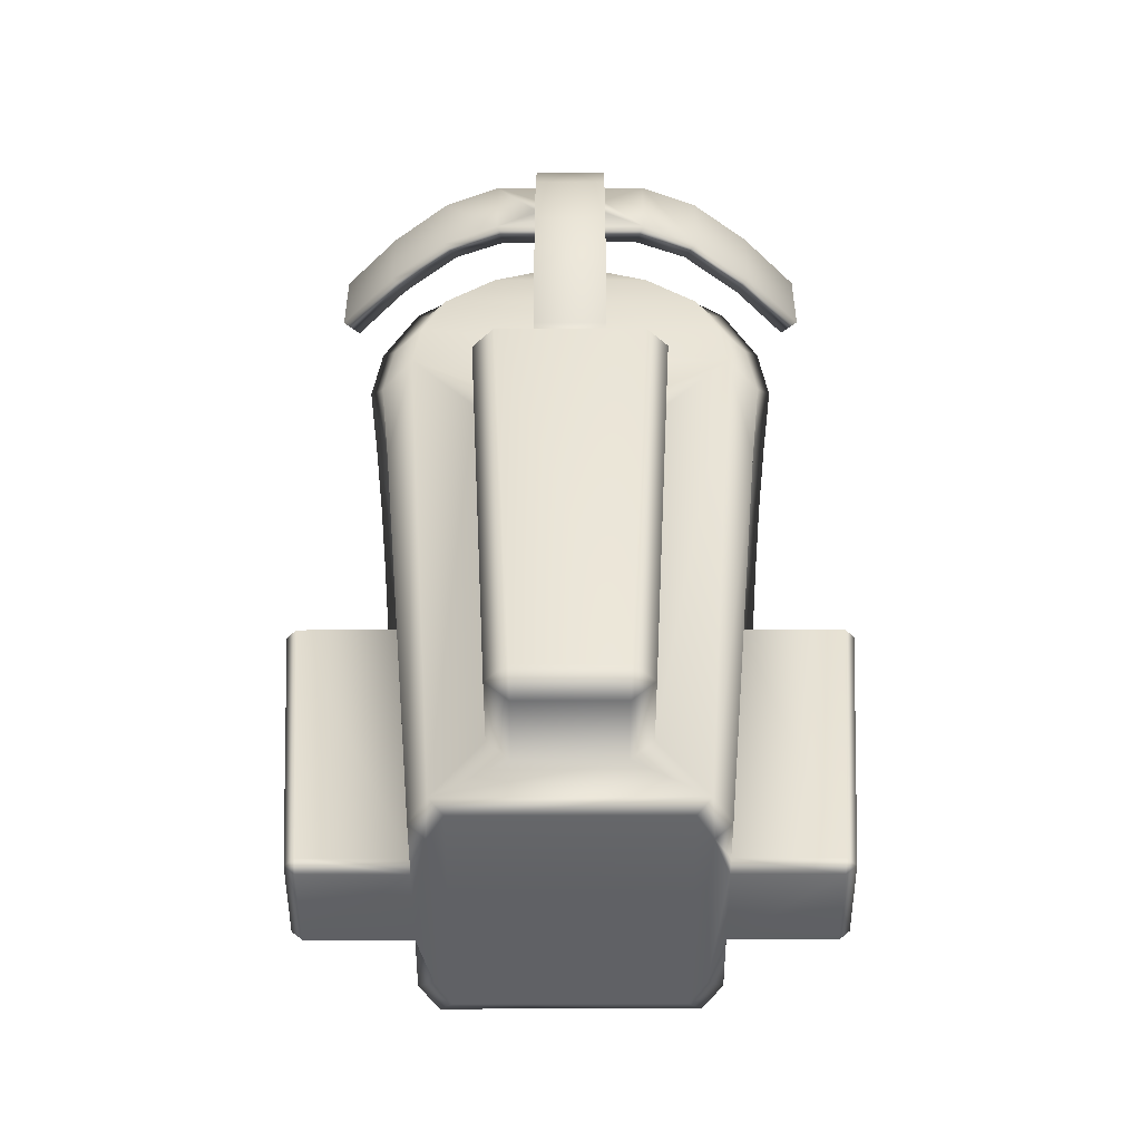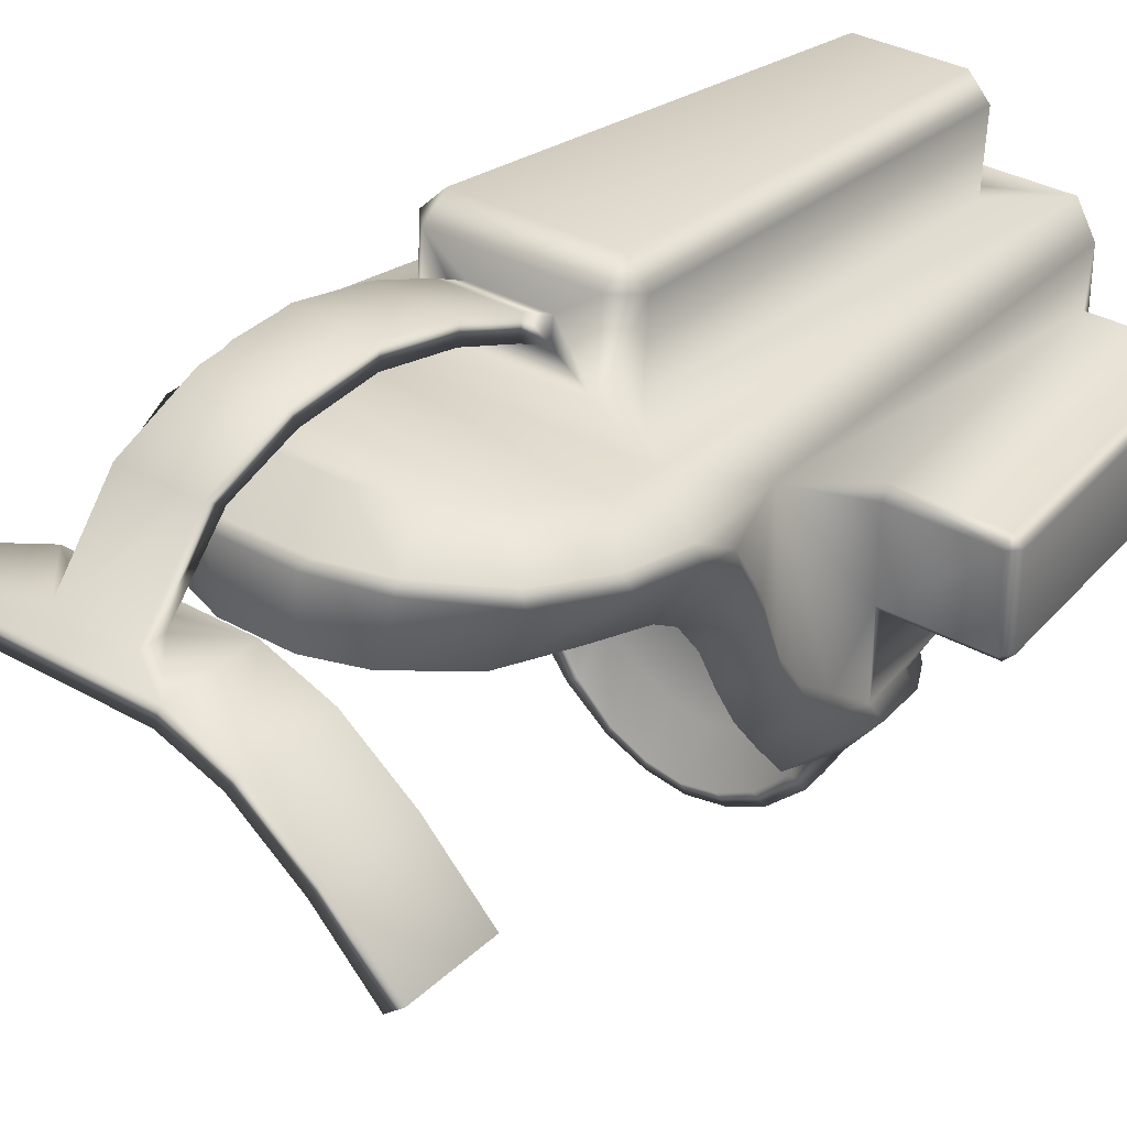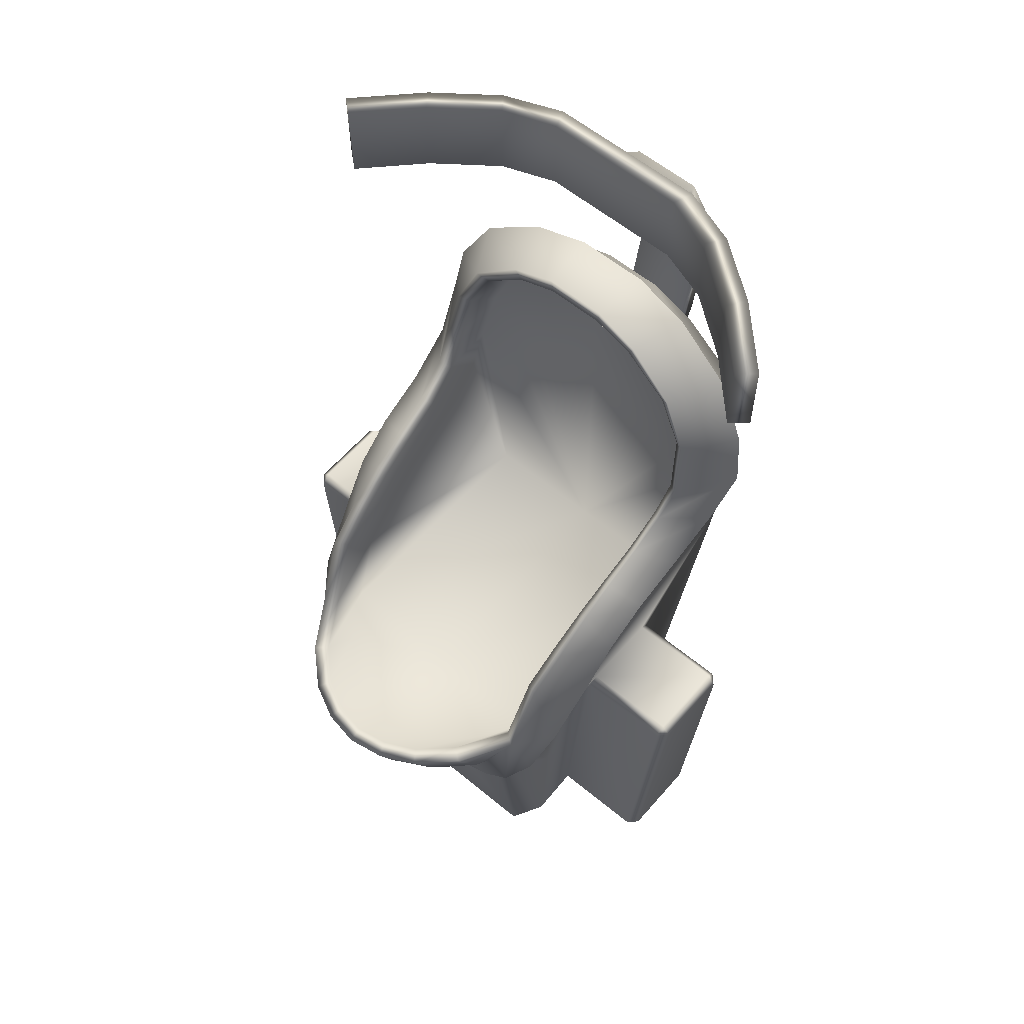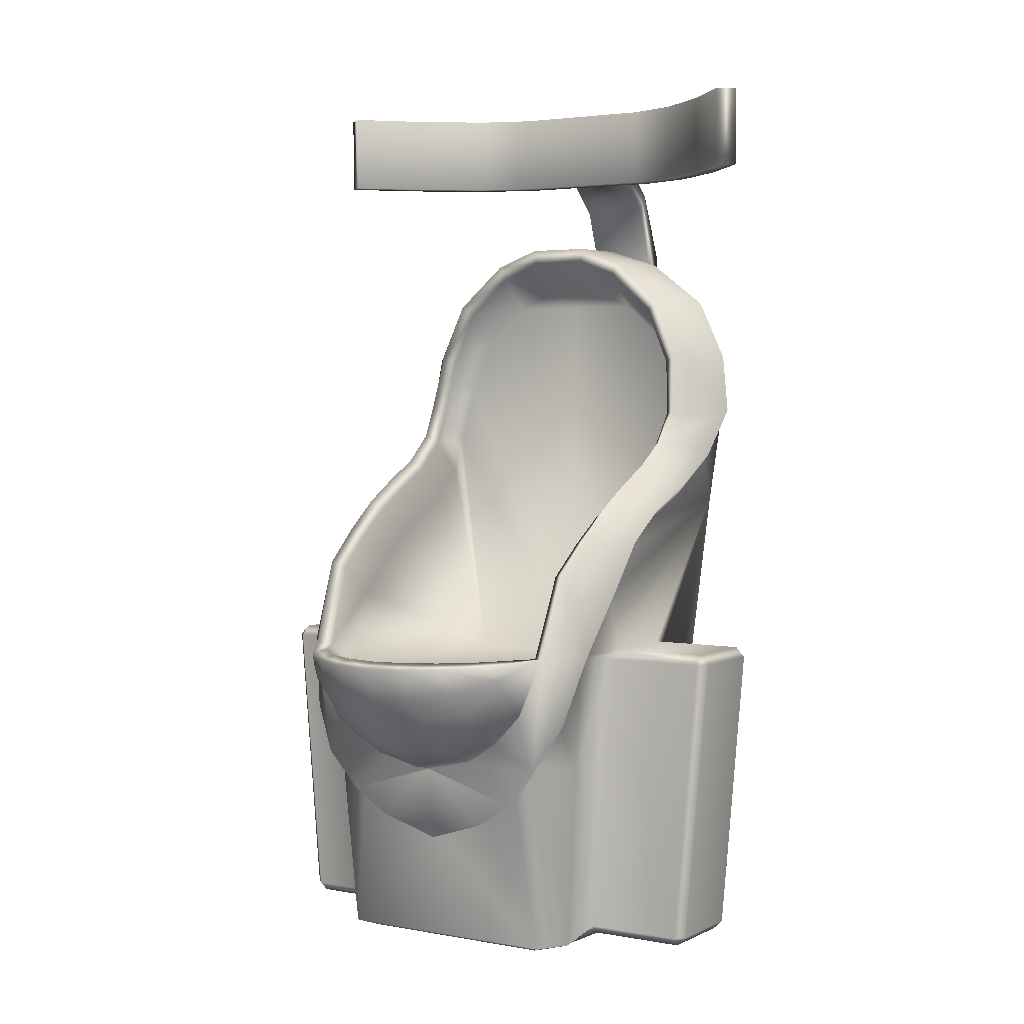
<metadata>
{"format":"obj","ext":"obj","renderer":"f3d","projection":"perspective","resolution":1024,"background":"white","views":[{"elev":-49.9,"azim":0.1,"up":"+Y"},{"elev":32.8,"azim":-141.5,"up":"+Z"},{"elev":58.9,"azim":-139.5,"up":"+Y"},{"elev":3.2,"azim":-147.5,"up":"+Y"}]}
</metadata>
<code>
g default
v -42.47 2.019 32.37
v -36.81 2.019 42.47
v -55.89 147.5 42.67
v -49.25 176.6 57.18
v -59.08 177.6 45.15
v -46.87 192.1 58.53
v -56.15 196.3 46.78
v -39.79 205.9 59.73
v -46.47 214.1 48.33
v -24.51 216.7 60.68
v -27.72 227 49.45
v -9.361 221.4 61.09
v -10.83 232.2 49.9
v -42.47 2.019 -32.37
v -36.81 2.019 -42.47
v -50.81 99.47 -38.73
v -40.98 99.47 -50.81
v -32.64 -4e-06 37.66
v -37.66 -4e-06 28.71
v -37.66 -4e-06 -28.71
v -32.64 -4e-06 -37.66
v -39.41 62.89 -47.68
v -47.68 62.89 -36.34
v -30.73 99.47 -67.04
v -20.49 99.47 -76.78
v -10.24 99.47 -81.85
v 0 99.47 -83.69
v -42.59 125.4 -40.86
v -46.91 177.6 26.81
v -44.62 196.3 30.8
v -37.06 214.1 30.8
v -22.41 227 30.8
v -9.22 232.2 30.8
v -43.43 135.6 -28.78
v -44.15 144.2 -16.47
v -44.7 150.9 -4.173
v -45.24 157.5 8.894
v -46.02 166.9 20.45
v -52.82 118.5 -24.42
v -54.35 132.9 -13.52
v -55.39 142.8 0.3348
v -56.17 150.2 17.66
v -57.39 161.4 34.93
v -45.65 77.62 -44.14
v -30.63 51.01 -46.66
v -18.74 43.13 -45.99
v -45.07 99.82 -53.74
v -37.03 80.74 -54.39
v -35.41 79.98 -53.27
v 0 60.08 -51.92
v -16.38 63.8 -52.13
v -41.05 62.44 -52.14
v -30.62 50.59 -51.73
v -26.04 70.17 -52.37
v -34.56 98.68 -70.19
v -36.27 93.92 -67.12
v -37.86 84.95 -59.33
v -27.54 76.64 -65.13
v -27.98 71.57 -57.45
v -37.58 89.23 -63.86
v -26.42 83.18 -71.06
v -24.91 89.98 -76.16
v -15.08 65.43 -59.34
v 0 61.92 -59.48
v -23.26 97.88 -80.68
v -11.77 97.52 -86.25
v -12.86 87.66 -81.55
v 0 97.44 -88.27
v 0 86.59 -83.69
v -13.69 78.71 -75.7
v -14.42 71.13 -68.26
v -0 76.6 -77.59
v 0 67.94 -69.59
v -54.97 100.1 -41.39
v -46.72 126.6 -43.49
v -56.98 120.3 -26.71
v -47.59 137.3 -31.06
v -62.91 179.3 42.3
v -60.18 197.8 44.12
v -48.66 197.8 28.14
v -50.74 179.3 23.96
v -49.95 217.1 46.48
v -40.54 217.1 28.95
v -30.04 231.4 48.69
v -24.73 231.4 30.04
v -11.66 237.1 49.75
v -10.04 237.1 30.65
v -47.89 146.8 -18.75
v -58.08 135.5 -15.81
v -58.81 146 -1.668
v -48.12 154.1 -6.176
v -48.48 160.6 6.577
v -59.41 153.4 15.34
v -60.75 164 32.14
v -49.39 169.5 17.65
v -49.27 77.32 -47.67
v -18.63 42.59 -51.04
v -40.98 89.21 -39.11
v -30.73 89.21 -55.34
v -20.49 89.21 -65.08
v -10.24 89.21 -70.16
v 0 89.21 -71.99
v -42.59 115.2 -29.16
v -43.43 125.3 -17.08
v -44.15 134 -4.774
v -44.7 140.7 7.524
v -45.24 147.3 20.59
v -46.02 156.7 32.14
v -46.91 167.4 38.5
v -44.62 186.1 42.5
v -37.06 203.8 42.5
v -22.41 216.7 42.5
v -9.22 221.9 42.5
v 0 89.21 -39.11
v 0 89.21 42.73
v -39.64 89.21 42.73
v 0 216.7 42.73
v -0 37.13 -44.32
v 0 37.14 -44.32
v 0 36.49 -49.36
v 0 60.08 -51.92
v 42.47 2.019 32.37
v 36.81 2.019 42.47
v 55.89 147.5 42.67
v 49.25 176.6 57.18
v 59.08 177.6 45.15
v 46.87 192.1 58.53
v 56.15 196.3 46.78
v 39.79 205.9 59.73
v 46.47 214.1 48.33
v 24.51 216.7 60.68
v 27.72 227 49.45
v 9.361 221.4 61.09
v 10.83 232.2 49.9
v 42.47 2.019 -32.37
v 36.81 2.019 -42.47
v 50.81 99.47 -38.73
v 40.98 99.47 -50.81
v 32.64 -4e-06 37.66
v 37.66 -4e-06 28.71
v 37.66 -4e-06 -28.71
v 32.64 -4e-06 -37.66
v 39.41 62.89 -47.68
v 47.68 62.89 -36.34
v 30.73 99.47 -67.04
v 20.49 99.47 -76.78
v 10.24 99.47 -81.85
v 42.59 125.4 -40.86
v 46.91 177.6 26.81
v 44.62 196.3 30.8
v 37.06 214.1 30.8
v 22.41 227 30.8
v 9.22 232.2 30.8
v 43.43 135.6 -28.78
v 44.15 144.2 -16.47
v 44.7 150.9 -4.173
v 45.24 157.5 8.894
v 46.02 166.9 20.45
v 52.82 118.5 -24.42
v 54.35 132.9 -13.52
v 55.39 142.8 0.3348
v 56.17 150.2 17.66
v 57.39 161.4 34.93
v 45.65 77.62 -44.14
v 30.63 51.01 -46.66
v 18.74 43.13 -45.99
v 45.07 99.82 -53.74
v 37.03 80.74 -54.39
v 35.41 79.98 -53.27
v 16.38 63.8 -52.13
v 41.05 62.44 -52.14
v 30.62 50.59 -51.73
v 26.04 70.17 -52.37
v 34.56 98.68 -70.19
v 36.27 93.92 -67.12
v 37.86 84.95 -59.33
v 27.54 76.64 -65.13
v 27.98 71.57 -57.45
v 37.58 89.23 -63.86
v 26.42 83.18 -71.06
v 24.91 89.98 -76.16
v 15.08 65.43 -59.34
v 23.26 97.88 -80.68
v 11.77 97.52 -86.25
v 12.86 87.66 -81.55
v 13.69 78.71 -75.7
v 14.42 71.13 -68.26
v 54.97 100.1 -41.39
v 46.72 126.6 -43.49
v 56.98 120.3 -26.71
v 47.59 137.3 -31.06
v 62.91 179.3 42.3
v 60.18 197.8 44.12
v 48.66 197.8 28.14
v 50.74 179.3 23.96
v 49.95 217.1 46.48
v 40.54 217.1 28.95
v 30.04 231.4 48.69
v 24.73 231.4 30.04
v 11.66 237.1 49.75
v 10.04 237.1 30.65
v 47.89 146.8 -18.75
v 58.08 135.5 -15.81
v 58.81 146 -1.668
v 48.12 154.1 -6.176
v 48.48 160.6 6.577
v 59.41 153.4 15.34
v 60.75 164 32.14
v 49.39 169.5 17.65
v 49.27 77.32 -47.67
v 18.63 42.59 -51.04
v 40.98 89.21 -39.11
v 30.73 89.21 -55.34
v 20.49 89.21 -65.08
v 10.24 89.21 -70.16
v 42.59 115.2 -29.16
v 43.43 125.3 -17.08
v 44.15 134 -4.774
v 44.7 140.7 7.524
v 45.24 147.3 20.59
v 46.02 156.7 32.14
v 46.91 167.4 38.5
v 44.62 186.1 42.5
v 37.06 203.8 42.5
v 22.41 216.7 42.5
v 9.22 221.9 42.5
v 39.64 89.21 42.73
v -50.54 96.42 -16.19
v 50.54 96.42 -16.19
v -42.47 2.019 13.14
v -42.73 5.065 16.19
v -76.44 5.054 13.14
v -73.26 2.019 13.26
v -73.38 5.065 16.19
v -42.73 5.065 -16.19
v -42.47 2.019 -13.14
v -73.38 5.065 -16.19
v -73.13 2.019 -13.14
v -76.44 5.054 -13.14
v -50.54 96.42 16.19
v -50.81 99.47 13.14
v -84.24 96.29 13
v -81.2 96.42 16.19
v -81.33 99.47 13
v -50.81 99.47 -13.14
v -84.26 96.43 -13.14
v -81.33 99.47 -13
v -81.2 96.42 -16.19
v 42.47 2.019 -13.14
v 42.73 5.065 -16.19
v 76.44 5.054 -13.14
v 73.26 2.019 -13.26
v 73.38 5.065 -16.19
v 42.73 5.065 16.19
v 42.47 2.019 13.14
v 73.38 5.065 16.19
v 73.13 2.019 13.14
v 76.44 5.054 13.14
v 50.81 99.47 -13.14
v 84.24 96.29 -13
v 81.2 96.42 -16.19
v 81.33 99.47 -13
v 50.81 99.47 13.14
v 50.54 96.42 16.19
v 84.26 96.43 13.14
v 81.33 99.47 13
v 81.2 96.42 16.19
v -22.31 20.91 44.09
v -15.57 14.42 43.53
v -15.68 18.49 73.78
v -22.31 19.05 67.18
v -15.46 12.45 66.61
v 15.57 14.42 43.53
v 22.31 20.91 44.09
v 15.68 18.49 73.78
v 15.46 12.45 66.61
v 22.31 19.05 67.18
v -22.75 161.9 55.97
v -29.2 155.2 55.41
v -22.92 160 79.06
v -29.2 153.3 78.32
v -22.57 152.9 85.11
v 29.2 155.2 55.41
v 22.75 161.9 55.97
v 22.57 152.9 85.11
v 29.21 153.4 78.51
v 22.92 160 79.06
v 11.01 161.4 64.16
v 11.1 160.5 70.86
v -11.01 161.4 64.16
v -11.1 160.5 70.86
v 11.01 171 68.8
v 11.1 170.1 75.5
v -11.01 171 68.8
v -11.1 170.1 75.5
v 11.01 189.6 76.09
v 11.1 188.7 82.79
v -11.01 189.6 76.09
v -11.1 188.7 82.79
v 11.01 212.2 80.72
v 11.1 211.2 87.41
v -11.01 212.2 80.72
v -11.1 211.2 87.41
v 11.01 234.3 78.89
v 11.1 236.7 85.23
v -11.01 234.3 78.89
v -11.1 236.7 85.23
v 11.01 253.7 72.01
v 11.1 259.5 75.53
v -11.01 253.7 72.01
v -11.1 259.5 75.53
v 11.01 270.6 53.55
v 11.1 277.8 53.55
v -11.01 270.6 53.55
v -11.1 277.8 53.55
v 24.99 261.6 53.37
v 25.16 286.8 53.31
v 22.61 261.6 46.97
v 22.78 286.8 46.9
v -24.99 261.6 53.37
v -22.61 261.6 46.97
v -25.16 286.8 53.31
v -22.78 286.8 46.9
v 43.32 261.6 46.51
v 43.47 286.8 46.4
v 39.28 261.6 40.99
v 39.43 286.8 40.88
v -43.47 286.8 46.4
v -43.32 261.6 46.51
v -39.43 286.8 40.88
v -39.28 261.6 40.99
v 61.75 261.6 32.36
v 61.9 286.8 32.25
v 57.74 261.6 26.83
v 57.89 286.8 26.72
v -61.9 286.8 32.25
v -61.75 261.6 32.36
v -57.89 286.8 26.72
v -57.74 261.6 26.83
v 79.57 261.6 14.01
v 79.69 286.8 13.87
v 74.35 261.6 9.609
v 74.47 286.8 9.467
v -79.69 286.8 13.87
v -79.57 261.6 14.01
v -74.47 286.8 9.467
v -74.35 261.6 9.609
g pCube1 JukeBox
f 4 3 1 2
f 5 4 6 7
f 7 6 8 9
f 9 8 10 11
f 11 10 12 13
f 13 12 133 134
f 47 48 49
f 22 23 44
f 2 1 19 18
f 14 15 21 20
f 21 15 136 142
f 14 23 22 15
f 52 51 53
f 54 51 52
f 49 54 52
f 47 49 52
f 15 22 45
f 15 118 136
f 12 10 131 133
f 10 8 129 131
f 8 6 127 129
f 6 4 125 127
f 55 56 47
f 48 57 58 59
f 57 60 61 58
f 60 56 62 61
f 48 59 54 49
f 59 63 51 54
f 63 64 50 51
f 65 62 56 55
f 66 67 62 65
f 68 69 67 66
f 47 56 60
f 47 60 57
f 47 57 48
f 61 62 67 70
f 59 58 71 63
f 58 61 70 71
f 70 67 69 72
f 63 71 73 64
f 71 70 72 73
f 74 75 47
f 74 76 77 75
f 78 79 80 81
f 79 82 83 80
f 82 84 85 83
f 84 86 87 85
f 88 89 90 91
f 77 76 89 88
f 92 93 94 95
f 91 90 93 92
f 95 94 78 81
f 87 86 200 201
f 52 96 47
f 44 23 16
f 47 96 74
f 118 15 46 119 166 136
f 53 51 50 121 97
f 15 45 46
f 45 22 52 53
f 17 24 55 47
f 24 25 65 55
f 25 26 66 65
f 26 27 68 66
f 28 17 47 75
f 16 39 76 74
f 34 28 75 77
f 5 7 79 78
f 30 29 81 80
f 7 9 82 79
f 31 30 80 83
f 9 11 84 82
f 32 31 83 85
f 11 13 86 84
f 33 32 85 87
f 40 41 90 89
f 36 35 88 91
f 39 40 89 76
f 35 34 77 88
f 42 43 94 93
f 38 37 92 95
f 41 42 93 90
f 37 36 91 92
f 43 5 78 94
f 29 38 95 81
f 86 13 134 200
f 22 44 96 52
f 44 16 74 96
f 46 45 53 97
f 3 42 41
f 3 41 40
f 3 5 43
f 3 43 42
f 19 20 21 18
f 18 21 142 139
f 24 17 98 99
f 25 24 99 100
f 26 25 100 101
f 27 26 101 102
f 17 28 103 98
f 28 34 104 103
f 34 35 105 104
f 35 36 106 105
f 36 37 107 106
f 37 38 108 107
f 38 29 109 108
f 29 30 110 109
f 30 31 111 110
f 31 32 112 111
f 32 33 113 112
f 113 33 153 226
f 99 98 114
f 100 99 114
f 101 100 114
f 102 101 114
f 98 103 116
f 103 104 116
f 104 105 116
f 105 106 116
f 106 107 116
f 107 108 116
f 108 109 116
f 109 110 115 116
f 110 111 115
f 111 112 115
f 112 113 117
f 117 113 226
f 112 117 115
f 121 120 97
f 120 119 46 97
f 125 124 126
f 126 128 127 125
f 128 130 129 127
f 130 132 131 129
f 132 134 133 131
f 167 169 168
f 143 164 144
f 123 139 140 122
f 135 141 142 136
f 123 122 124 125
f 135 136 143 144
f 171 172 170
f 173 171 170
f 169 171 173
f 167 171 169
f 136 165 143
f 174 167 175
f 168 178 177 176
f 176 177 180 179
f 179 180 181 175
f 168 169 173 178
f 178 173 170 182
f 182 170 50 64
f 183 174 175 181
f 184 183 181 185
f 68 184 185 69
f 167 179 175
f 167 176 179
f 167 168 176
f 180 186 185 181
f 178 182 187 177
f 177 187 186 180
f 186 72 69 185
f 182 64 73 187
f 187 73 72 186
f 188 167 189
f 188 189 191 190
f 192 195 194 193
f 193 194 197 196
f 196 197 199 198
f 198 199 201 200
f 202 205 204 203
f 191 202 203 190
f 206 209 208 207
f 205 206 207 204
f 209 195 192 208
f 171 167 210
f 164 137 144
f 167 188 210
f 172 211 121 50 170
f 136 166 165
f 165 172 171 143
f 138 167 174 145
f 145 174 183 146
f 146 183 184 147
f 147 184 68 27
f 148 189 167 138
f 137 188 190 159
f 154 191 189 148
f 126 192 193 128
f 150 194 195 149
f 128 193 196 130
f 151 197 194 150
f 130 196 198 132
f 152 199 197 151
f 132 198 200 134
f 153 201 199 152
f 160 203 204 161
f 156 205 202 155
f 159 190 203 160
f 155 202 191 154
f 162 207 208 163
f 158 209 206 157
f 161 204 207 162
f 157 206 205 156
f 163 208 192 126
f 149 195 209 158
f 143 171 210 164
f 164 210 188 137
f 166 211 172 165
f 124 161 162
f 124 160 161
f 124 163 126
f 124 162 163
f 140 139 142 141
f 145 213 212 138
f 146 214 213 145
f 147 215 214 146
f 27 102 215 147
f 138 212 216 148
f 148 216 217 154
f 154 217 218 155
f 155 218 219 156
f 156 219 220 157
f 157 220 221 158
f 158 221 222 149
f 149 222 223 150
f 150 223 224 151
f 151 224 225 152
f 152 225 226 153
f 213 114 212
f 214 114 213
f 215 114 214
f 102 114 215
f 212 227 216
f 216 227 217
f 217 227 218
f 218 227 219
f 219 227 220
f 220 227 221
f 221 227 222
f 222 227 115 223
f 223 115 224
f 224 115 225
f 225 117 226
f 225 115 117
f 18 139 123 2
f 121 211 120
f 87 201 153 33
f 120 211 166 119
f 212 114 115 227
f 114 98 116 115
f 23 228 16
f 264 124 122 254
f 231 1 3 240
f 229 250 135 144
f 144 137 229
f 19 230 236 20
f 259 124 263
f 14 235 228 23
f 39 245 3 40
f 255 140 141 249
f 230 231 234 233
f 232 234 243 242
f 233 232 239 238
f 235 236 238 237
f 237 239 246 248
f 240 241 244 243
f 242 244 247 246
f 245 228 248 247
f 249 250 253 252
f 251 253 261 260
f 252 251 258 257
f 254 255 257 256
f 256 258 265 267
f 229 259 262 261
f 260 262 266 265
f 263 264 267 266
f 246 239 232 242
f 265 258 251 260
f 238 236 230 233
f 243 234 231 240
f 228 235 237 248
f 244 241 245 247
f 257 255 249 252
f 261 253 250 229
f 264 254 256 267
f 262 259 263 266
f 230 19 1 231
f 232 233 234
f 235 14 20 236
f 237 238 239
f 240 3 241
f 242 243 244
f 245 39 16 228
f 246 247 248
f 249 141 135 250
f 251 252 253
f 254 122 140 255
f 256 257 258
f 229 137 159 259
f 260 261 262
f 263 124 264
f 265 266 267
f 2 123 273 269
f 274 123 125 283
f 279 4 2 268
f 125 4 278 284
f 282 281 271 270
f 275 277 286 285
f 268 269 272 271
f 270 272 276 275
f 273 274 277 276
f 278 279 281 280
f 280 282 285 287
f 283 284 287 286
f 282 270 275 285
f 279 268 271 281
f 286 277 274 283
f 272 269 273 276
f 268 2 269
f 270 271 272
f 273 123 274
f 275 276 277
f 278 4 279
f 280 281 282
f 283 125 284
f 285 286 287
f 287 284 288 289
f 284 278 290 288
f 278 280 291 290
f 280 287 289 291
f 289 288 292 293
f 288 290 294 292
f 290 291 295 294
f 291 289 293 295
f 293 292 296 297
f 292 294 298 296
f 294 295 299 298
f 295 293 297 299
f 297 296 300 301
f 296 298 302 300
f 298 299 303 302
f 299 297 301 303
f 301 300 304 305
f 300 302 306 304
f 302 303 307 306
f 303 301 305 307
f 305 304 308 309
f 304 306 310 308
f 306 307 311 310
f 307 305 309 311
f 309 308 312 313
f 308 310 314 312
f 310 311 315 314
f 311 309 313 315
f 341 340 342 343
f 316 320 321 318
f 345 344 346 347
f 322 317 319 323
f 313 312 316 317
f 312 314 320 316
f 314 315 322 320
f 321 323 319 318
f 315 313 317 322
f 317 316 324 325
f 316 318 326 324
f 318 319 327 326
f 319 317 325 327
f 320 322 328 329
f 322 323 330 328
f 323 321 331 330
f 321 320 329 331
f 325 324 332 333
f 324 326 334 332
f 326 327 335 334
f 327 325 333 335
f 329 328 336 337
f 328 330 338 336
f 330 331 339 338
f 331 329 337 339
f 333 332 340 341
f 332 334 342 340
f 334 335 343 342
f 335 333 341 343
f 337 336 344 345
f 336 338 346 344
f 338 339 347 346
f 339 337 345 347
f 3 4 5
f 159 160 124 259
f 245 241 3

</code>
